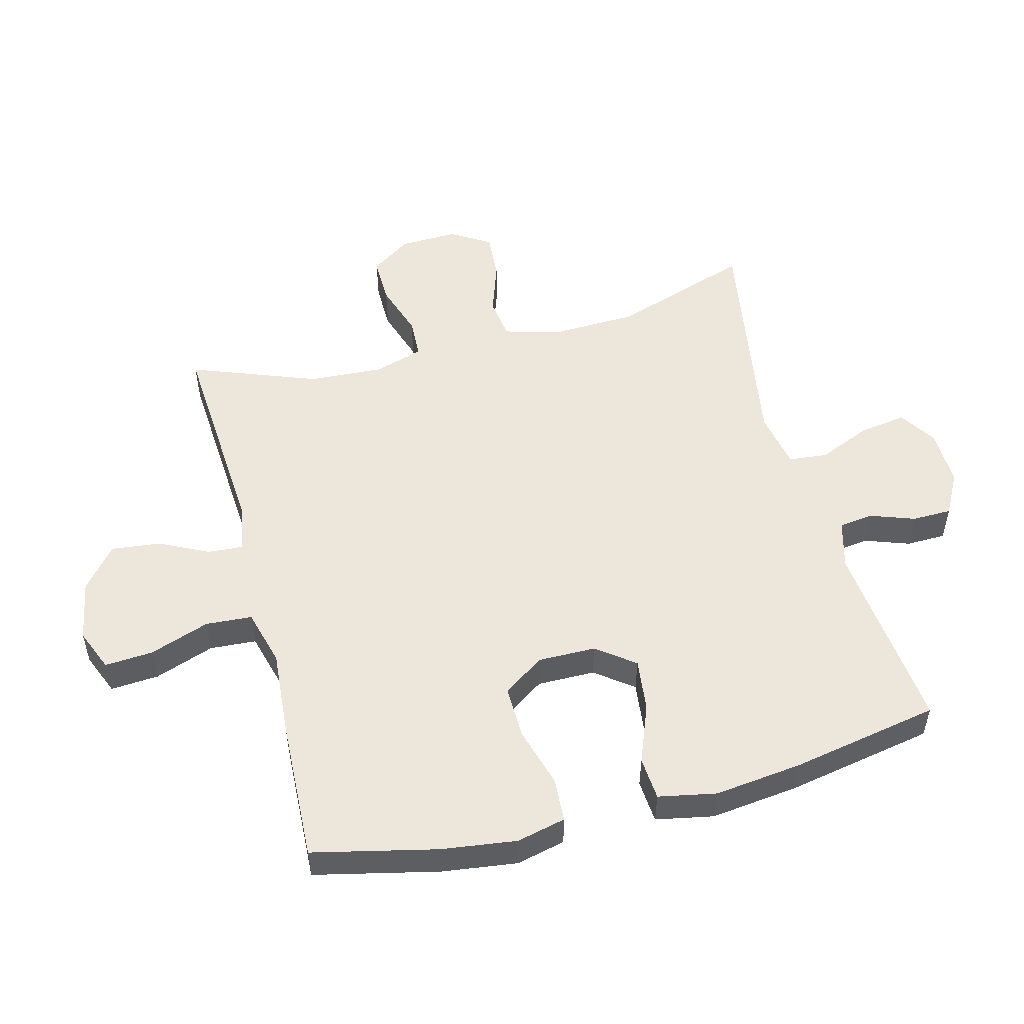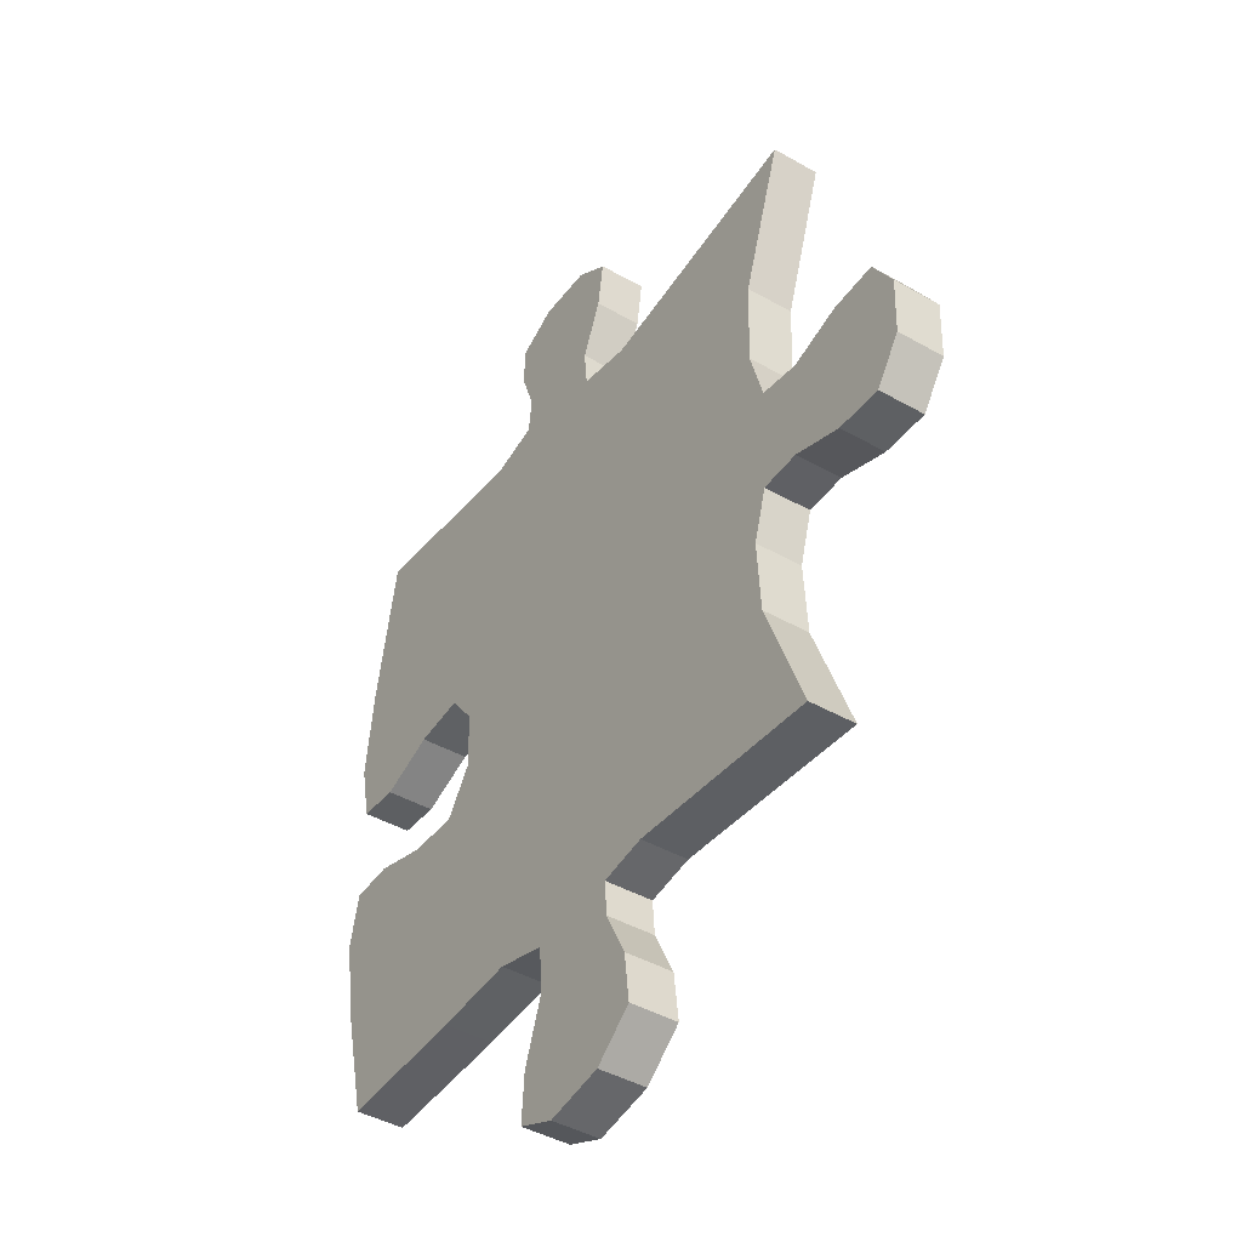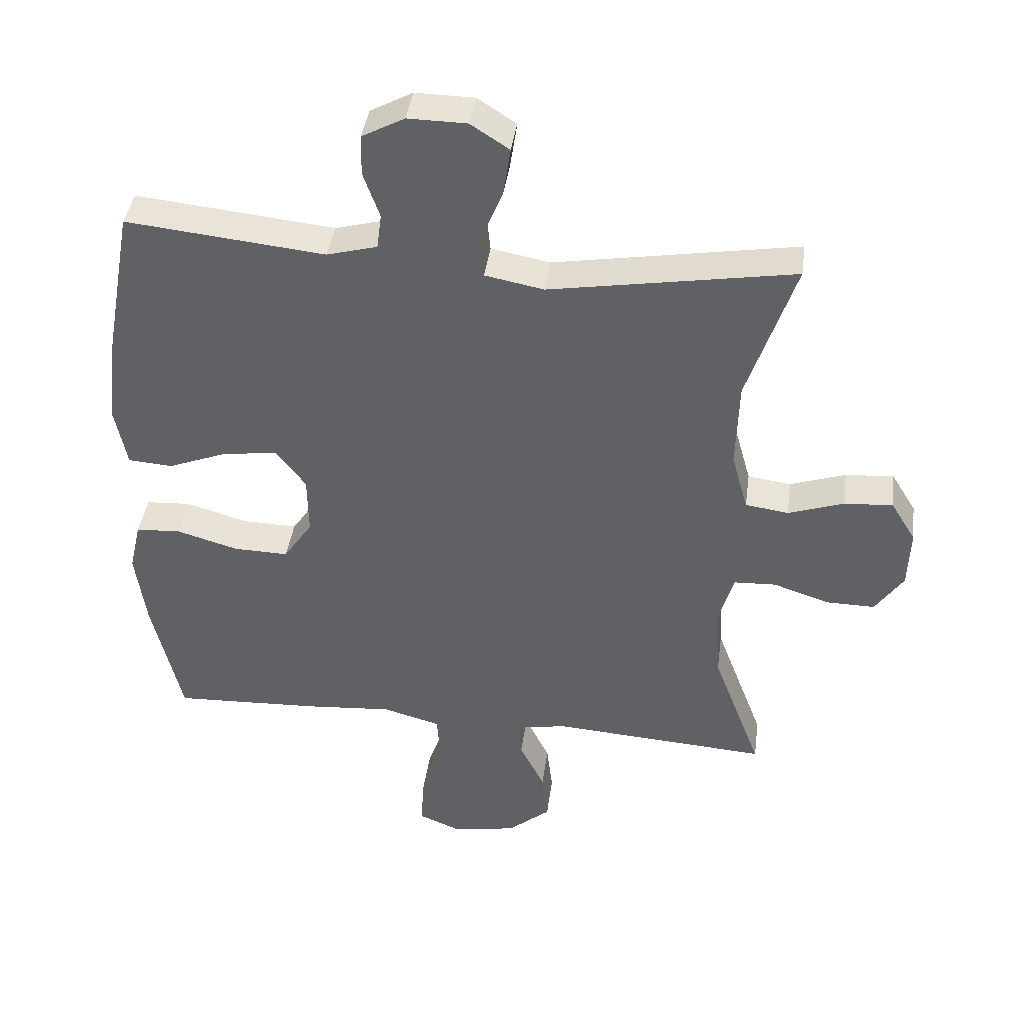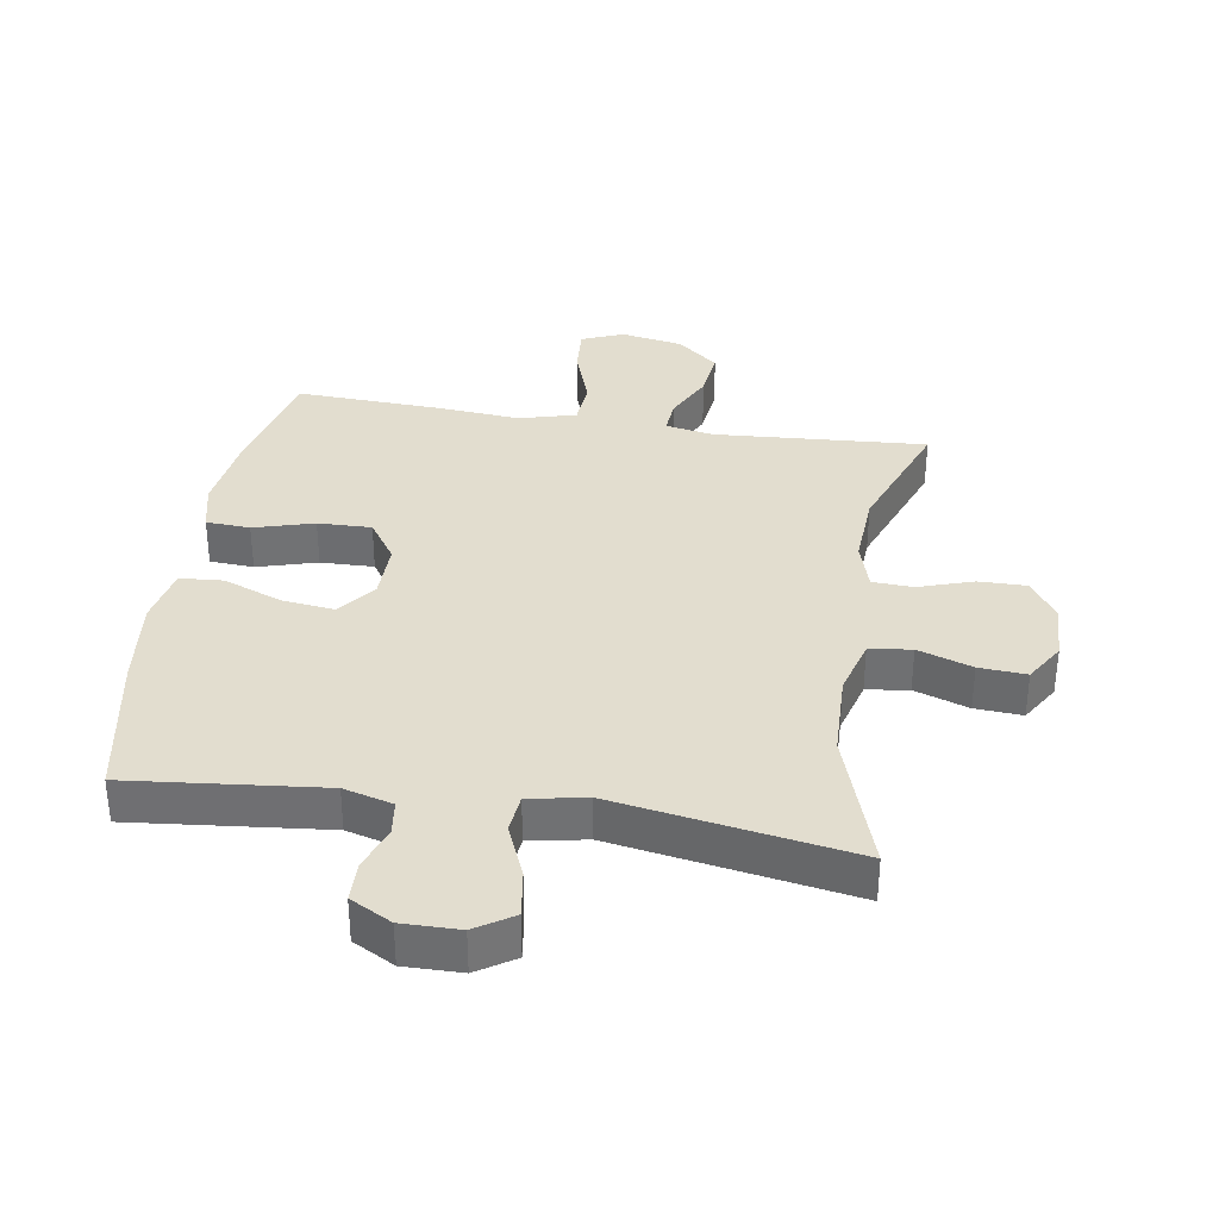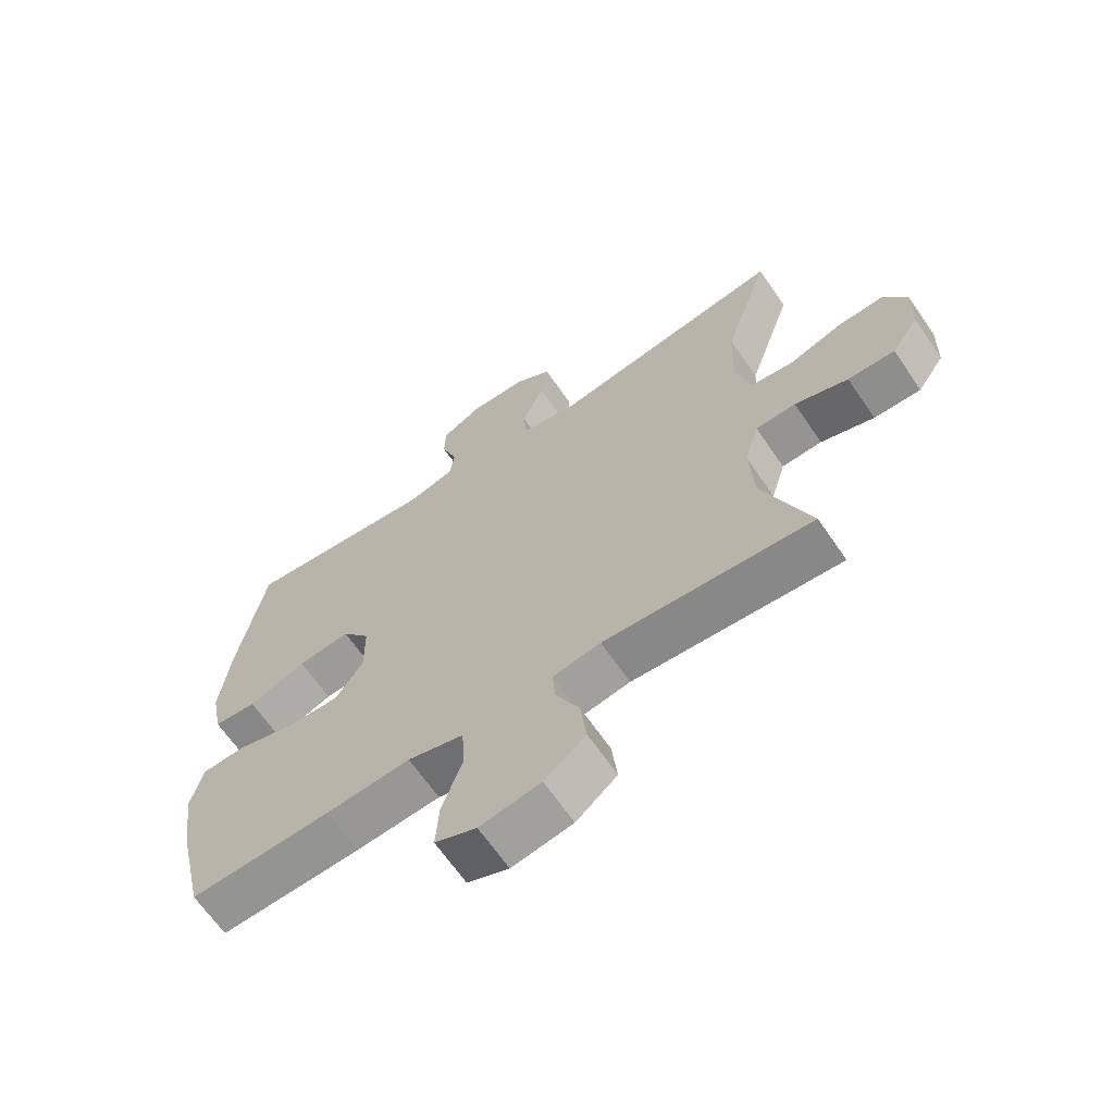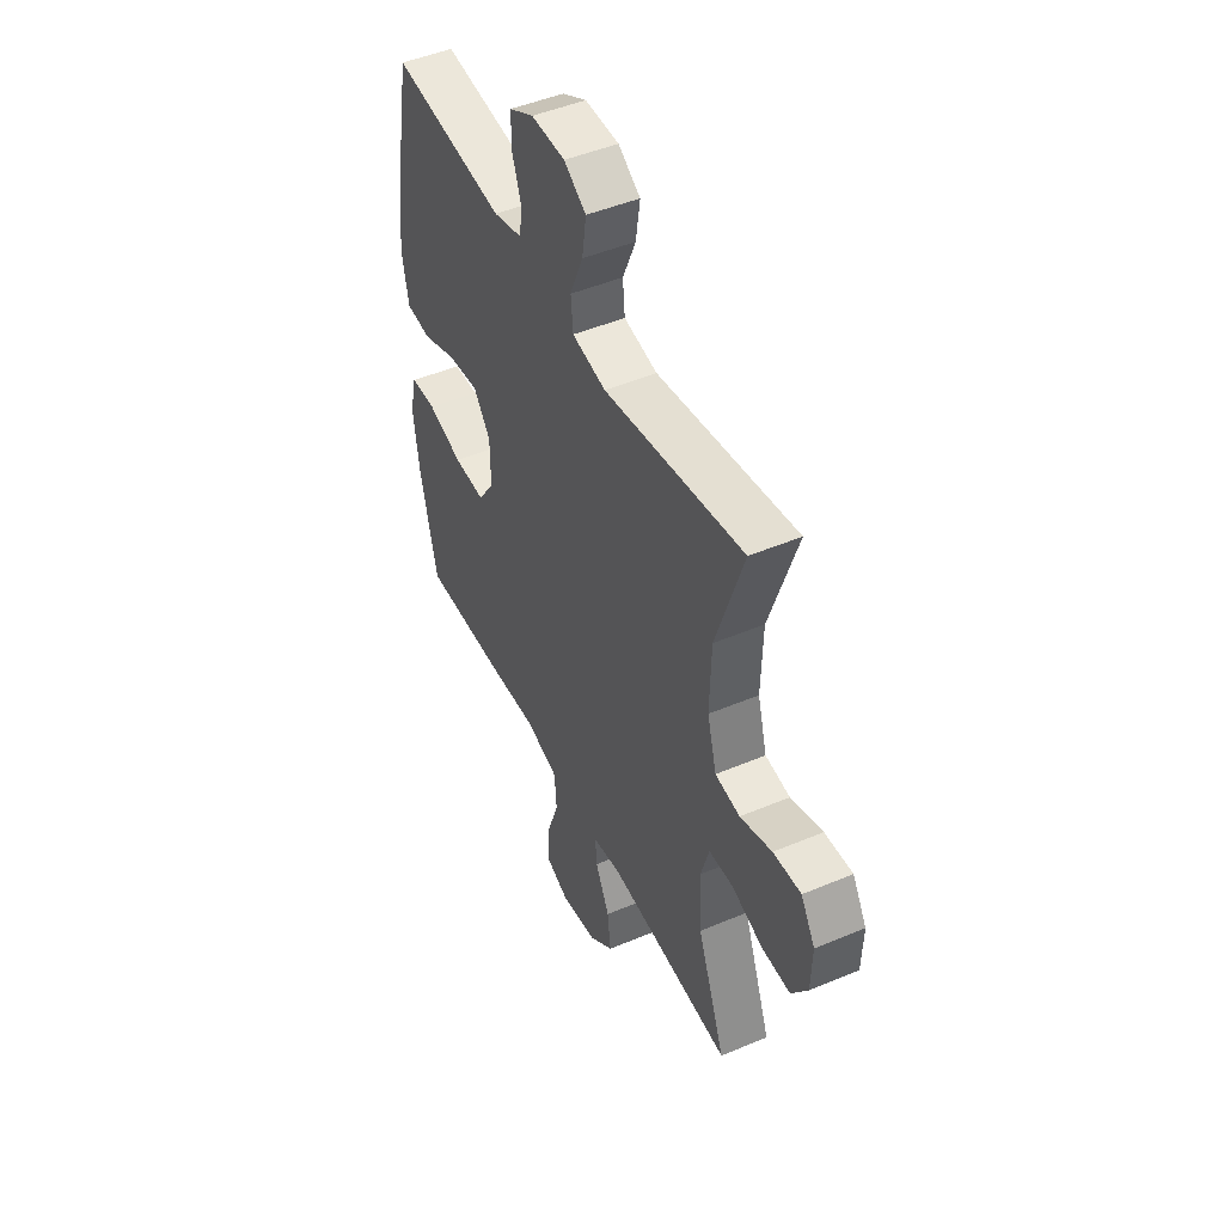
<metadata>
{"format":"obj","ext":"obj","renderer":"f3d","projection":"perspective","resolution":1024,"background":"white","views":[{"elev":52.4,"azim":-104.7,"up":"+Y"},{"elev":-43.0,"azim":55.9,"up":"+Z"},{"elev":40.9,"azim":7.7,"up":"+Z"},{"elev":34.9,"azim":9.0,"up":"+Y"},{"elev":-65.4,"azim":34.3,"up":"+Z"},{"elev":47.7,"azim":64.6,"up":"+Z"}]}
</metadata>
<code>
v 0.5 0.07 -0.5
v 0.168 0.07 -0.478
v 0.092 0.07 -0.492
v 0.096 0.07 -0.547
v 0.134 0.07 -0.624
v 0.143 0.07 -0.701
v 0.078 0.07 -0.755
v -0.019 0.07 -0.773
v -0.085 0.07 -0.746
v -0.08 0.07 -0.67
v -0.047 0.07 -0.576
v -0.052 0.07 -0.503
v -0.141 0.07 -0.479
v -0.276 0.07 -0.49
v -0.5 0.07 -0.5
v -0.545 0.07 -0.306
v -0.561 0.07 -0.188
v -0.543 0.07 -0.111
v -0.474 0.07 -0.107
v -0.38 0.07 -0.134
v -0.296 0.07 -0.136
v -0.252 0.07 -0.071
v -0.253 0.07 0.02
v -0.298 0.07 0.079
v -0.381 0.07 0.069
v -0.473 0.07 0.033
v -0.541 0.07 0.038
v -0.559 0.07 0.129
v -0.543 0.07 0.267
v -0.5 0.07 0.5
v -0.196 0.07 0.469
v -0.119 0.07 0.49
v -0.112 0.07 0.544
v -0.137 0.07 0.614
v -0.136 0.07 0.676
v -0.071 0.07 0.711
v 0.019 0.07 0.71
v 0.078 0.07 0.672
v 0.067 0.07 0.598
v 0.032 0.07 0.515
v 0.038 0.07 0.454
v 0.128 0.07 0.437
v 0.5 0.07 0.5
v 0.427 0.07 0.28
v 0.423 0.07 0.146
v 0.448 0.07 0.057
v 0.514 0.07 0.048
v 0.599 0.07 0.077
v 0.673 0.07 0.082
v 0.711 0.07 0.02
v 0.708 0.07 -0.071
v 0.665 0.07 -0.134
v 0.59 0.07 -0.133
v 0.505 0.07 -0.105
v 0.441 0.07 -0.108
v 0.418 0.07 -0.185
v 0.425 0.07 -0.302
v 0.5 0 -0.5
v 0.168 0 -0.478
v 0.092 0 -0.492
v 0.096 0 -0.547
v 0.134 0 -0.624
v 0.143 0 -0.701
v 0.078 0 -0.755
v -0.019 0 -0.773
v -0.085 0 -0.746
v -0.08 0 -0.67
v -0.047 0 -0.576
v -0.052 0 -0.503
v -0.141 0 -0.479
v -0.276 0 -0.49
v -0.5 0 -0.5
v -0.545 0 -0.306
v -0.561 0 -0.188
v -0.543 0 -0.111
v -0.474 0 -0.107
v -0.38 0 -0.134
v -0.296 0 -0.136
v -0.252 0 -0.071
v -0.253 0 0.02
v -0.298 0 0.079
v -0.381 0 0.069
v -0.473 0 0.033
v -0.541 0 0.038
v -0.559 0 0.129
v -0.543 0 0.267
v -0.5 0 0.5
v -0.196 0 0.469
v -0.119 0 0.49
v -0.112 0 0.544
v -0.137 0 0.614
v -0.136 0 0.676
v -0.071 0 0.711
v 0.019 0 0.71
v 0.078 0 0.672
v 0.067 0 0.598
v 0.032 0 0.515
v 0.038 0 0.454
v 0.128 0 0.437
v 0.5 0 0.5
v 0.427 0 0.28
v 0.423 0 0.146
v 0.448 0 0.057
v 0.514 0 0.048
v 0.599 0 0.077
v 0.673 0 0.082
v 0.711 0 0.02
v 0.708 0 -0.071
v 0.665 0 -0.134
v 0.59 0 -0.133
v 0.505 0 -0.105
v 0.441 0 -0.108
v 0.418 0 -0.185
v 0.425 0 -0.302
f 51 52 53 54
f 51 54 55
f 50 51 55
f 47 48 49 50
f 46 47 50 55
f 45 46 55 56
f 42 43 44
f 41 42 44 45
f 37 38 39 40
f 35 36 37 40
f 33 34 35 40
f 32 33 40 41
f 31 32 41 45
f 25 26 27 28
f 24 25 28 29
f 17 18 19 20
f 17 20 21
f 16 17 21
f 13 14 15 16
f 12 13 16 21
f 8 9 10 11
f 8 11 12
f 7 8 12
f 4 5 6 7
f 3 4 7 12
f 2 3 12 21
f 57 1 2 21
f 30 31 45 56
f 24 29 30 56
f 23 24 56 57
f 22 23 57
f 21 22 57
f 111 110 109 108
f 112 111 108
f 112 108 107
f 107 106 105 104
f 112 107 104 103
f 113 112 103 102
f 101 100 99
f 102 101 99 98
f 97 96 95 94
f 97 94 93 92
f 97 92 91 90
f 98 97 90 89
f 102 98 89 88
f 85 84 83 82
f 86 85 82 81
f 77 76 75 74
f 78 77 74
f 78 74 73
f 73 72 71 70
f 78 73 70 69
f 68 67 66 65
f 69 68 65
f 69 65 64
f 64 63 62 61
f 69 64 61 60
f 78 69 60 59
f 78 59 58 114
f 113 102 88 87
f 113 87 86 81
f 114 113 81 80
f 114 80 79
f 114 79 78
f 1 58 59 2
f 2 59 60 3
f 3 60 61 4
f 4 61 62 5
f 5 62 63 6
f 6 63 64 7
f 7 64 65 8
f 8 65 66 9
f 9 66 67 10
f 10 67 68 11
f 11 68 69 12
f 12 69 70 13
f 13 70 71 14
f 14 71 72 15
f 15 72 73 16
f 16 73 74 17
f 17 74 75 18
f 18 75 76 19
f 19 76 77 20
f 20 77 78 21
f 21 78 79 22
f 22 79 80 23
f 23 80 81 24
f 24 81 82 25
f 25 82 83 26
f 26 83 84 27
f 27 84 85 28
f 28 85 86 29
f 29 86 87 30
f 30 87 88 31
f 31 88 89 32
f 32 89 90 33
f 33 90 91 34
f 34 91 92 35
f 35 92 93 36
f 36 93 94 37
f 37 94 95 38
f 38 95 96 39
f 39 96 97 40
f 40 97 98 41
f 41 98 99 42
f 42 99 100 43
f 43 100 101 44
f 44 101 102 45
f 45 102 103 46
f 46 103 104 47
f 47 104 105 48
f 48 105 106 49
f 49 106 107 50
f 50 107 108 51
f 51 108 109 52
f 52 109 110 53
f 53 110 111 54
f 54 111 112 55
f 55 112 113 56
f 56 113 114 57
f 57 114 58 1

</code>
